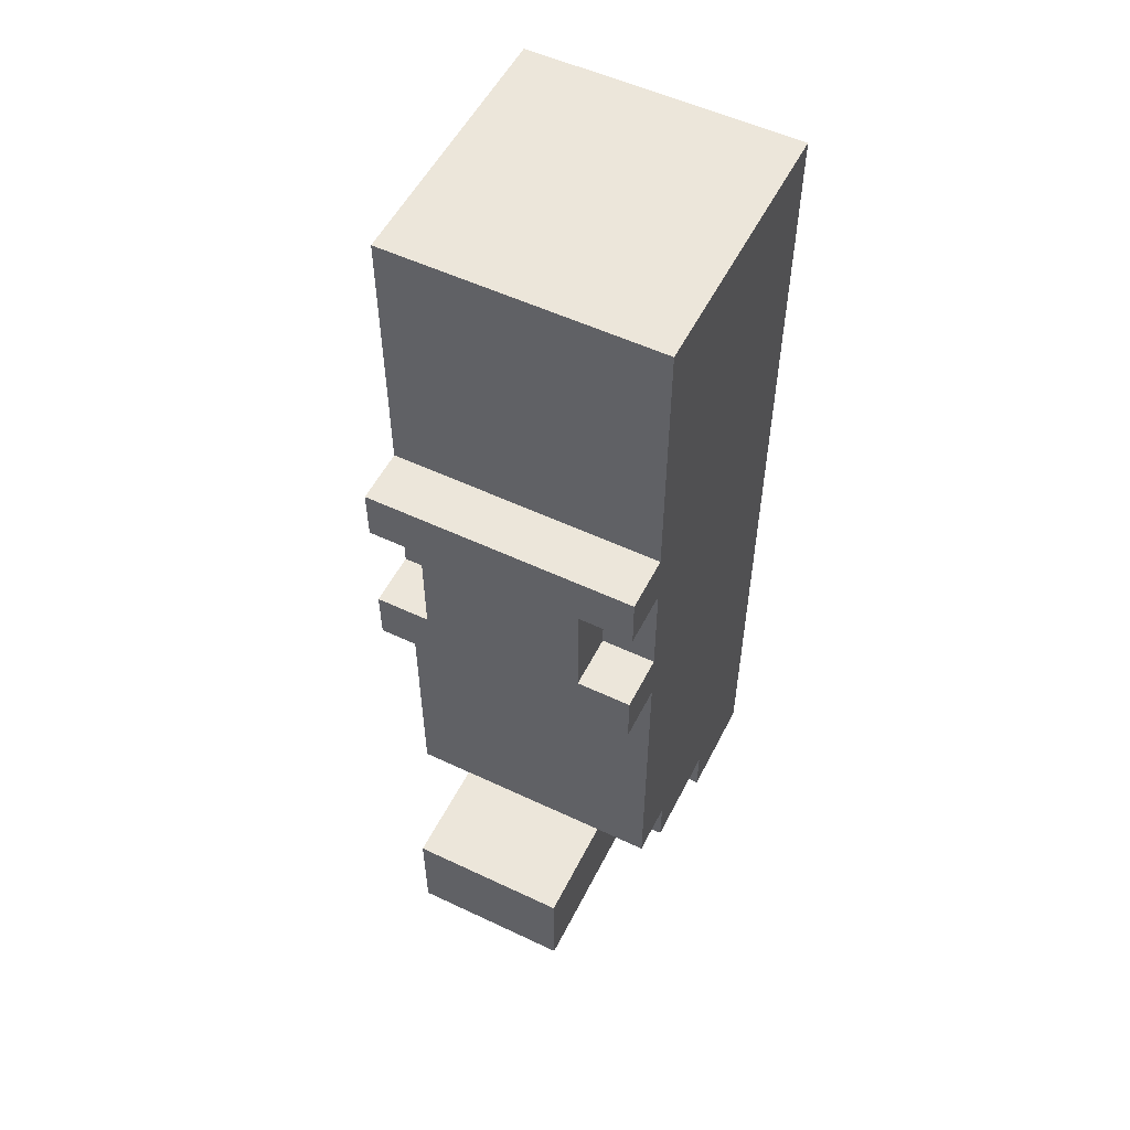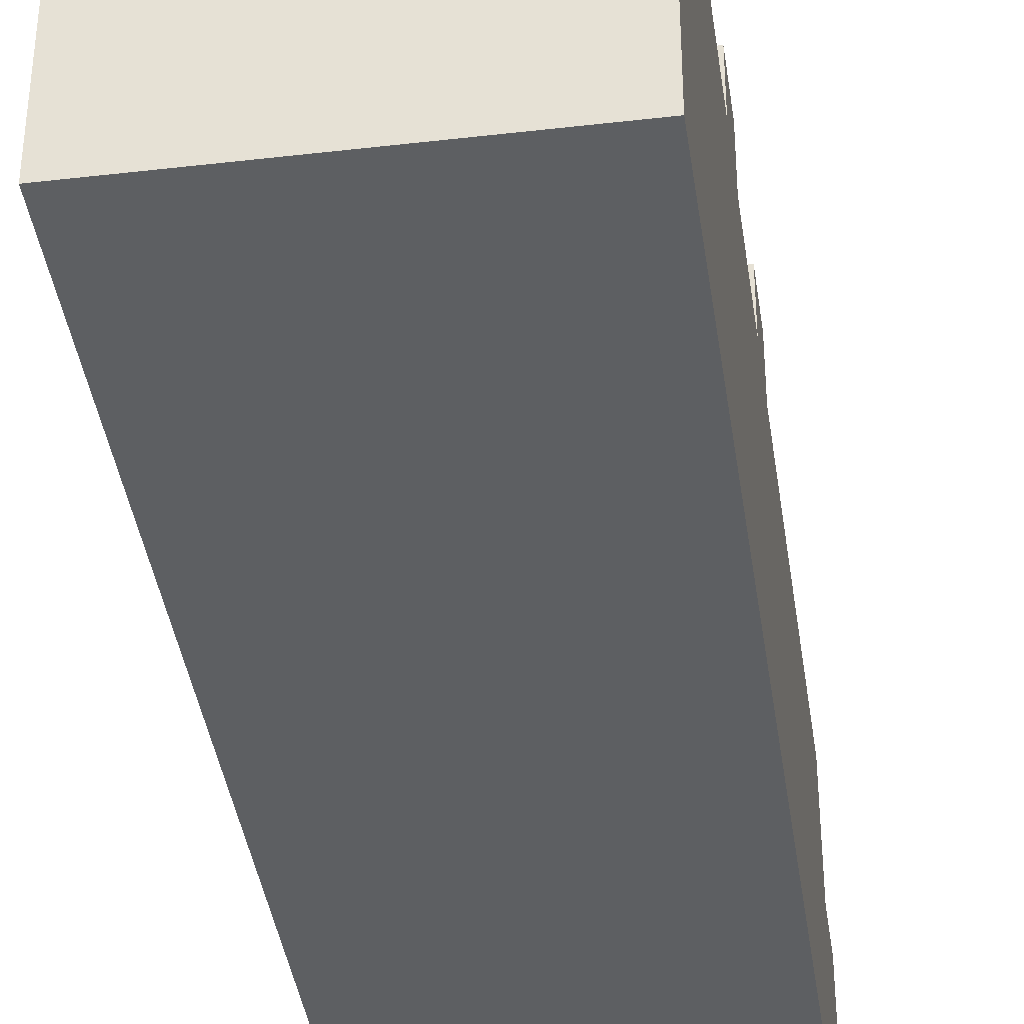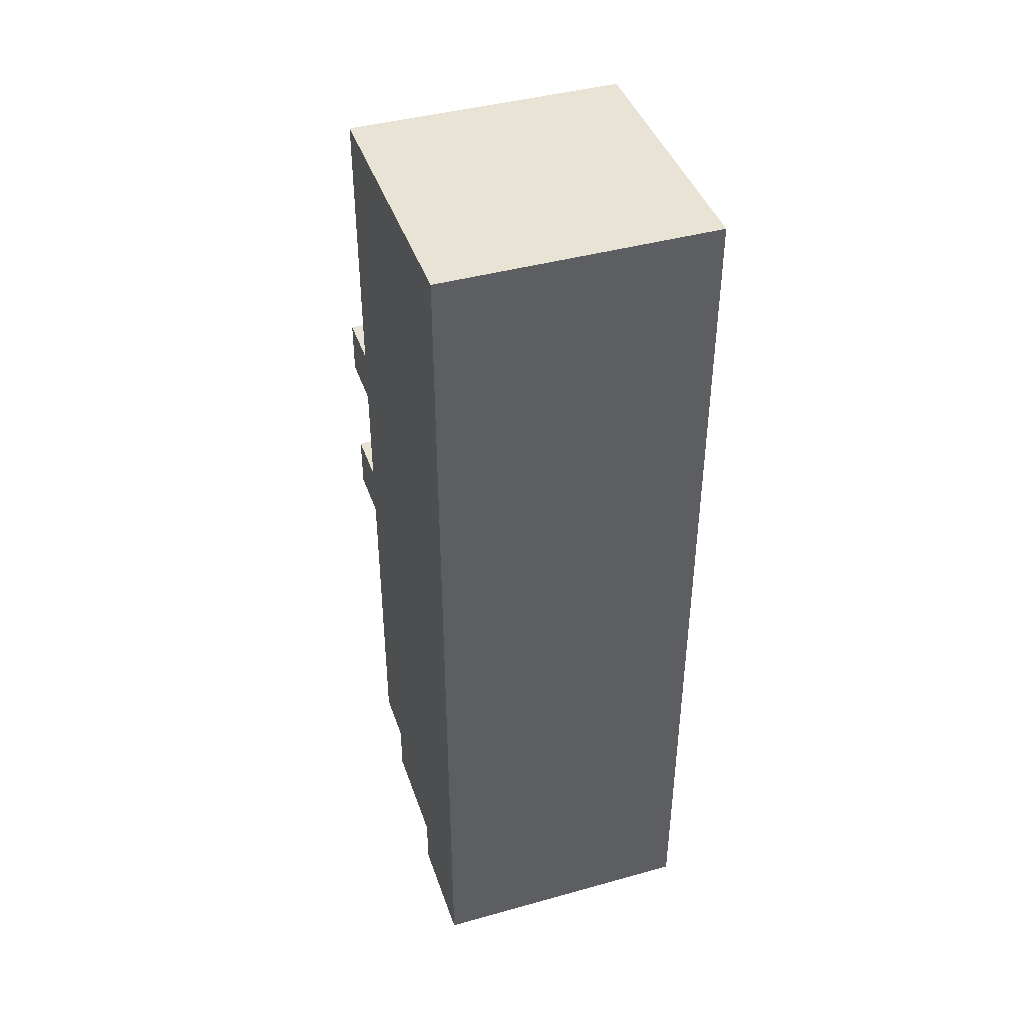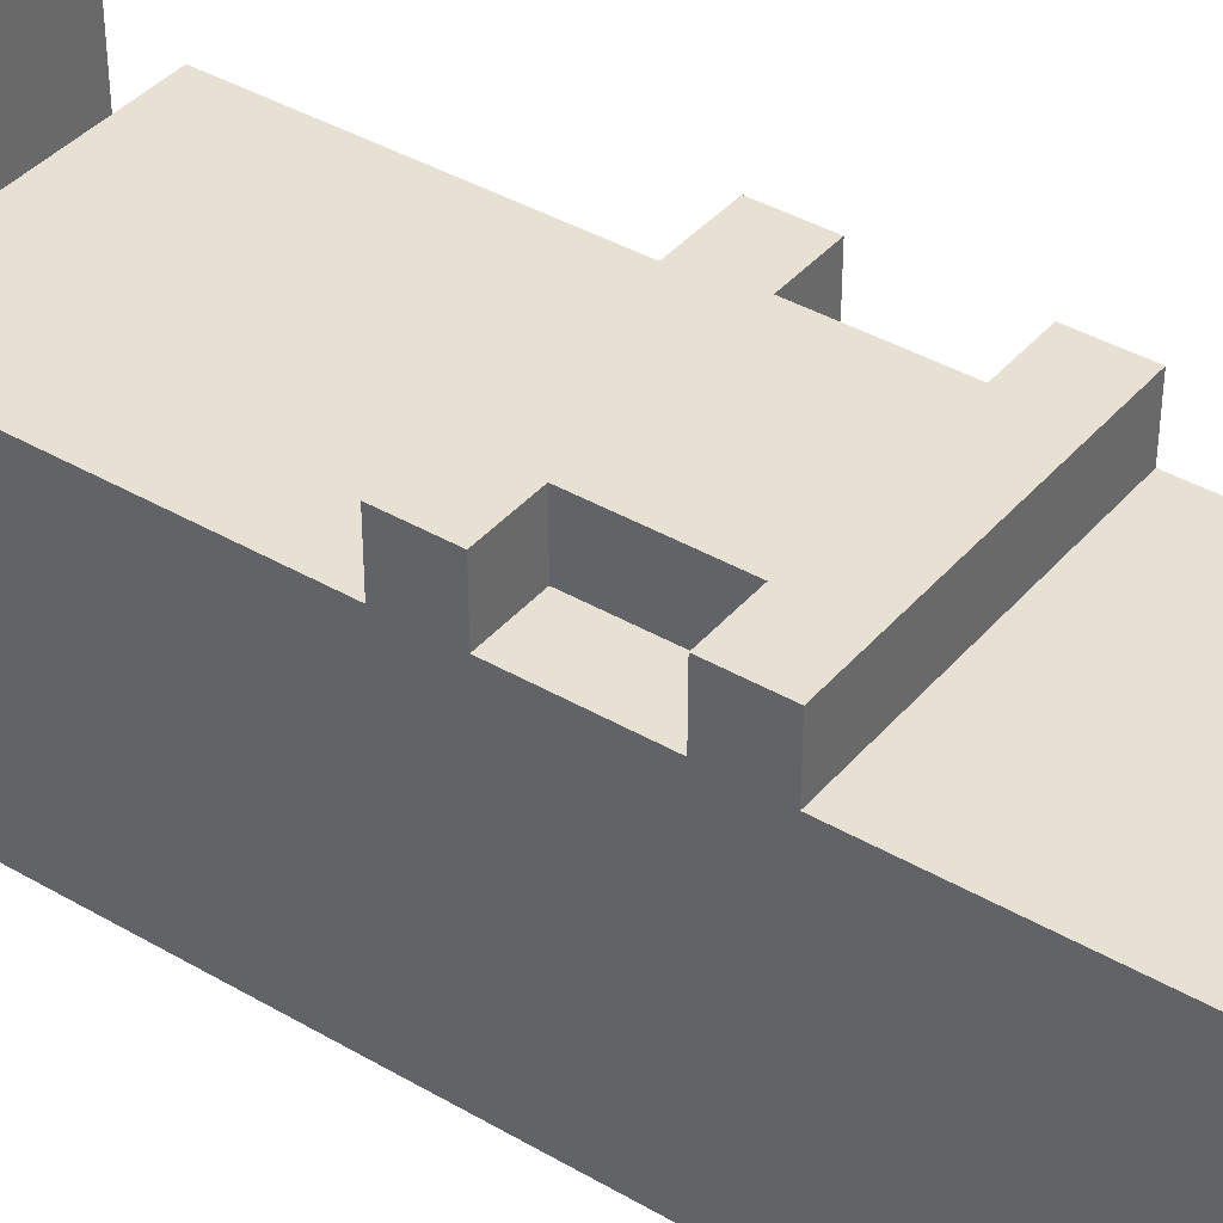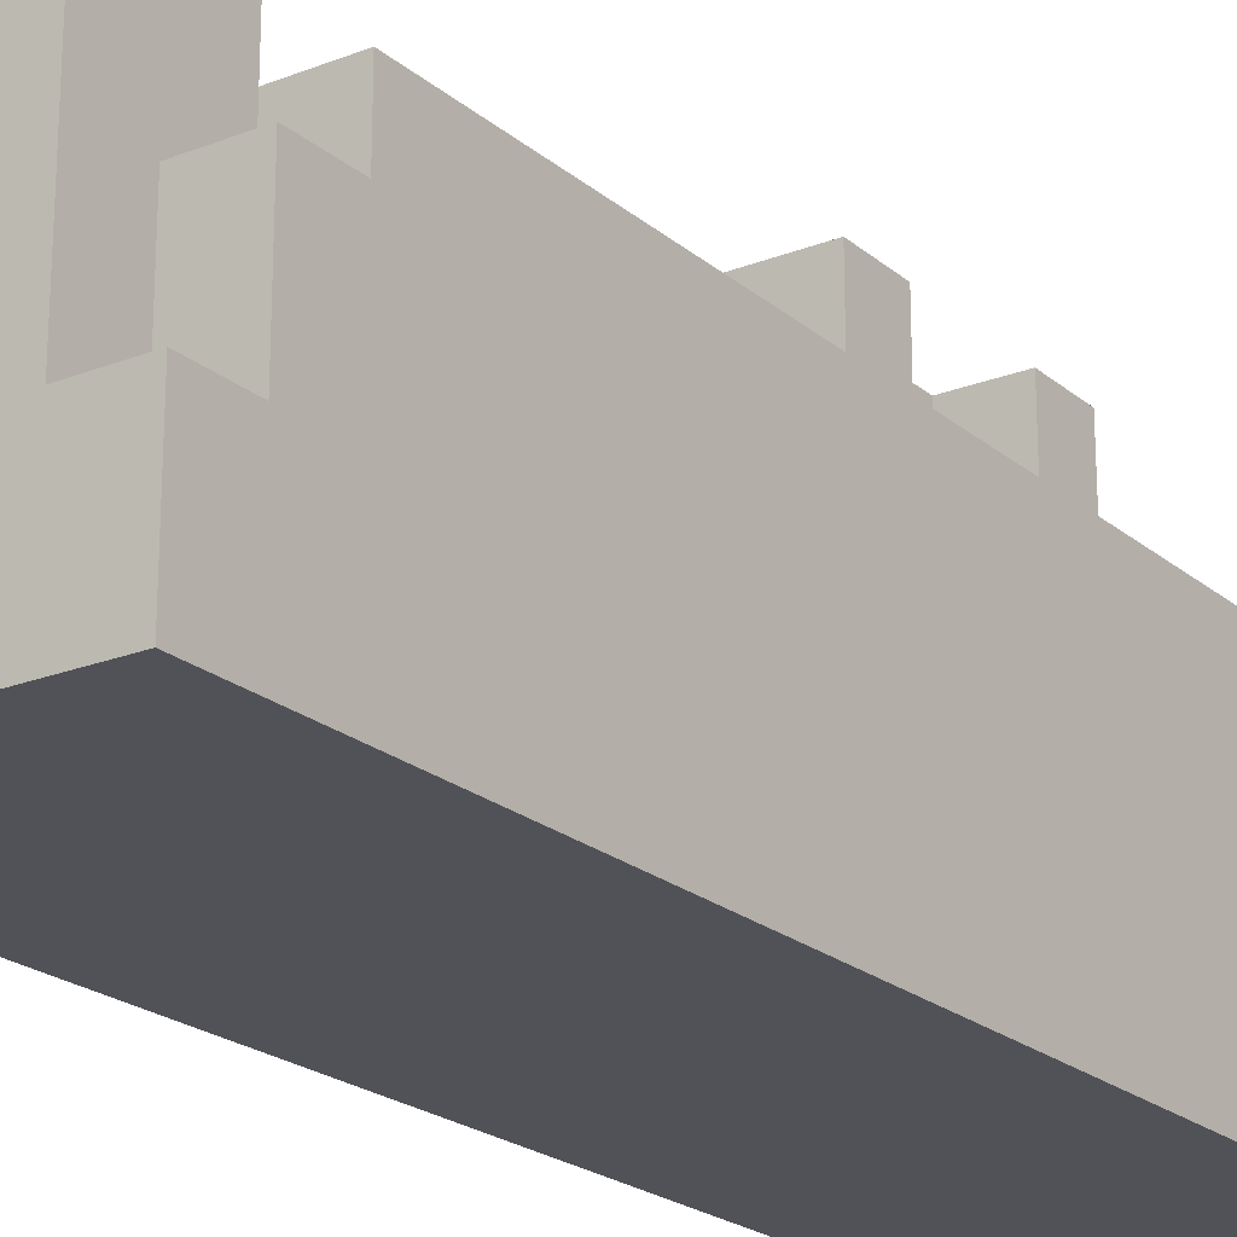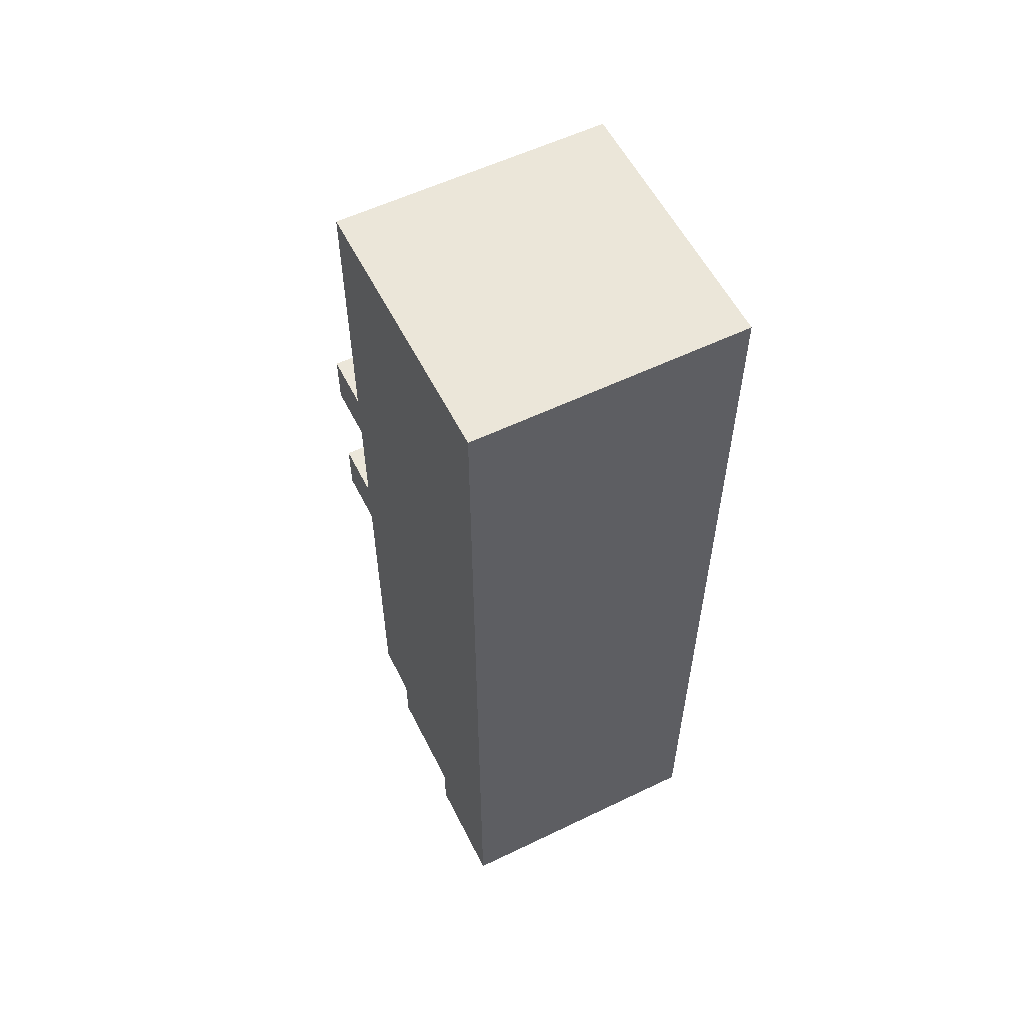
<metadata>
{"format":"obj","ext":"obj","renderer":"f3d","projection":"perspective","resolution":1024,"background":"white","views":[{"elev":54.2,"azim":26.6,"up":"+Y"},{"elev":-39.7,"azim":-171.8,"up":"+Z"},{"elev":42.2,"azim":161.6,"up":"+Y"},{"elev":39.5,"azim":126.0,"up":"+Z"},{"elev":-21.5,"azim":34.8,"up":"+Z"},{"elev":57.1,"azim":153.4,"up":"+Y"}]}
</metadata>
<code>
o
v -0.2 -0.8 -0.2
v -0.2 -0.8 -0.4
v -0.2 -0.7 -0.1
v -0.2 -0.7 -0.2
v -0.2 -0.6 0.1
v -0.2 -0.6 -0.1
v -0.2 0 0.2
v -0.2 0 0.1
v -0.2 0 -0.4
v -0.2 0.1 0.2
v -0.2 0.1 0.1
v -0.2 0.1 -0.4
v -0.2 0.3 0.2
v -0.2 0.3 0.1
v -0.2 0.3 -0.4
v -0.2 0.4 0.2
v -0.2 0.4 0.1
v -0.2 0.4 -0.4
v -0.2 0.9 0.1
v -0.2 0.9 -0.4
v -0.1 -0.8 0.3
v -0.1 -0.8 -0.2
v -0.1 -0.7 -0.1
v -0.1 -0.7 -0.2
v -0.1 -0.6 0.3
v -0.1 -0.6 0.1
v -0.1 -0.6 -0.1
v -0.1 0.1 0.2
v -0.1 0.1 0.1
v -0.1 0.3 0.2
v -0.1 0.3 0.1
v 0.2 -0.8 0.3
v 0.2 -0.8 -0.2
v 0.2 -0.7 0
v 0.2 -0.7 -0.2
v 0.2 -0.6 0.3
v 0.2 -0.6 0.1
v 0.2 -0.6 0
v 0.2 0.1 0.2
v 0.2 0.1 0.1
v 0.2 0.2 0.2
v 0.2 0.2 0.1
v 0.2 0.3 0.2
v 0.2 0.3 0.1
v 0.3 -0.8 -0.2
v 0.3 -0.8 -0.4
v 0.3 -0.7 0
v 0.3 -0.7 -0.2
v 0.3 -0.6 0.1
v 0.3 -0.6 0
v 0.3 0 0.2
v 0.3 0 0.1
v 0.3 0 -0.4
v 0.3 0.1 0.2
v 0.3 0.1 0.1
v 0.3 0.1 -0.4
v 0.3 0.3 0.2
v 0.3 0.3 0.1
v 0.3 0.3 -0.4
v 0.3 0.4 0.2
v 0.3 0.4 0.1
v 0.3 0.4 -0.4
v 0.3 0.9 0.1
v 0.3 0.9 -0.4
v -0.1 -0.8 0.3
v -0.1 -0.6 0.3
v 0.2 -0.8 0.3
v 0.2 -0.6 0.3
v -0.2 0 0.2
v -0.2 0.1 0.2
v -0.2 0.3 0.2
v -0.2 0.4 0.2
v -0.1 0.1 0.2
v -0.1 0.3 0.2
v -0.1 0.4 0.2
v 0 0 0.2
v 0 0.1 0.2
v 0 0.2 0.2
v 0 0.4 0.2
v 0.1 0.1 0.2
v 0.1 0.2 0.2
v 0.1 0.3 0.2
v 0.1 0.4 0.2
v 0.2 0 0.2
v 0.2 0.1 0.2
v 0.2 0.2 0.2
v 0.2 0.3 0.2
v 0.2 0.4 0.2
v 0.3 0 0.2
v 0.3 0.1 0.2
v 0.3 0.3 0.2
v 0.3 0.4 0.2
v -0.2 -0.6 0.1
v -0.2 0 0.1
v -0.2 0.1 0.1
v -0.2 0.3 0.1
v -0.2 0.4 0.1
v -0.2 0.9 0.1
v -0.1 -0.6 0.1
v -0.1 0.1 0.1
v -0.1 0.3 0.1
v -0.1 0.4 0.1
v 0 -0.5 0.1
v 0 0 0.1
v 0 0.4 0.1
v 0 0.9 0.1
v 0.1 -0.5 0.1
v 0.1 0 0.1
v 0.1 0.4 0.1
v 0.1 0.9 0.1
v 0.2 -0.6 0.1
v 0.2 0 0.1
v 0.2 0.1 0.1
v 0.2 0.2 0.1
v 0.2 0.3 0.1
v 0.2 0.4 0.1
v 0.3 -0.6 0.1
v 0.3 0 0.1
v 0.3 0.1 0.1
v 0.3 0.3 0.1
v 0.3 0.4 0.1
v 0.3 0.9 0.1
v 0.2 -0.7 0
v 0.2 -0.6 0
v 0.3 -0.7 0
v 0.3 -0.6 0
v -0.2 -0.7 -0.1
v -0.2 -0.6 -0.1
v -0.1 -0.7 -0.1
v -0.1 -0.6 -0.1
v -0.2 -0.8 -0.2
v -0.2 -0.7 -0.2
v -0.1 -0.8 -0.2
v -0.1 -0.7 -0.2
v 0.2 -0.8 -0.2
v 0.2 -0.7 -0.2
v 0.3 -0.8 -0.2
v 0.3 -0.7 -0.2
v -0.2 -0.8 -0.4
v -0.2 0 -0.4
v -0.2 0.1 -0.4
v -0.2 0.3 -0.4
v -0.2 0.4 -0.4
v -0.2 0.9 -0.4
v 0.3 -0.8 -0.4
v 0.3 0 -0.4
v 0.3 0.1 -0.4
v 0.3 0.3 -0.4
v 0.3 0.4 -0.4
v 0.3 0.9 -0.4
v -0.1 -0.8 0.3
v 0.2 -0.8 0.3
v 0 -0.8 0.2
v 0.1 -0.8 0.2
v -0.2 -0.8 -0.2
v -0.1 -0.8 -0.2
v 0 -0.8 -0.2
v 0.1 -0.8 -0.2
v 0.2 -0.8 -0.2
v 0.3 -0.8 -0.2
v 0 -0.8 -0.3
v 0.1 -0.8 -0.3
v -0.2 -0.8 -0.4
v 0.3 -0.8 -0.4
v 0.2 -0.7 0
v 0.3 -0.7 0
v -0.2 -0.7 -0.1
v -0.1 -0.7 -0.1
v -0.2 -0.7 -0.2
v -0.1 -0.7 -0.2
v 0.2 -0.7 -0.2
v 0.3 -0.7 -0.2
v -0.2 -0.6 0.1
v -0.1 -0.6 0.1
v 0.2 -0.6 0.1
v 0.3 -0.6 0.1
v 0.2 -0.6 0
v 0.3 -0.6 0
v -0.2 -0.6 -0.1
v -0.1 -0.6 -0.1
v -0.2 0 0.2
v 0 0 0.2
v 0.2 0 0.2
v 0.3 0 0.2
v -0.2 0 0.1
v 0 0 0.1
v 0.1 0 0.1
v 0.2 0 0.1
v 0.3 0 0.1
v -0.2 0.3 0.2
v -0.1 0.3 0.2
v 0.2 0.3 0.2
v 0.3 0.3 0.2
v -0.2 0.3 0.1
v -0.1 0.3 0.1
v 0.2 0.3 0.1
v 0.3 0.3 0.1
v -0.1 -0.6 0.3
v 0.2 -0.6 0.3
v -0.1 -0.6 0.1
v 0.2 -0.6 0.1
v -0.2 0.1 0.2
v -0.1 0.1 0.2
v 0.2 0.1 0.2
v 0.3 0.1 0.2
v -0.2 0.1 0.1
v -0.1 0.1 0.1
v 0.2 0.1 0.1
v 0.3 0.1 0.1
v -0.2 0.4 0.2
v -0.1 0.4 0.2
v 0 0.4 0.2
v 0.1 0.4 0.2
v 0.2 0.4 0.2
v 0.3 0.4 0.2
v -0.2 0.4 0.1
v -0.1 0.4 0.1
v 0 0.4 0.1
v 0.1 0.4 0.1
v 0.2 0.4 0.1
v 0.3 0.4 0.1
v -0.2 0.9 0.1
v 0 0.9 0.1
v 0.1 0.9 0.1
v 0.3 0.9 0.1
v 0 0.9 0
v 0.1 0.9 0
v -0.2 0.9 -0.4
v 0.3 0.9 -0.4
f 4 2 1
f 6 4 3
f 8 6 5
f 9 2 4
f 9 4 6
f 9 6 8
f 10 8 7
f 10 9 8
f 11 9 10
f 12 9 11
f 14 12 11
f 15 12 14
f 16 14 13
f 16 15 14
f 17 15 16
f 18 15 17
f 19 18 17
f 20 18 19
f 23 22 21
f 24 22 23
f 25 23 21
f 26 23 25
f 27 23 26
f 30 29 28
f 31 29 30
f 32 33 34
f 34 33 35
f 32 34 36
f 36 34 37
f 37 34 38
f 39 40 41
f 41 40 42
f 41 42 43
f 43 42 44
f 45 46 48
f 47 48 50
f 49 50 52
f 48 46 53
f 50 48 53
f 52 50 53
f 51 52 54
f 52 53 54
f 54 53 55
f 55 53 56
f 55 56 58
f 58 56 59
f 57 58 60
f 58 59 60
f 60 59 61
f 61 59 62
f 61 62 63
f 63 62 64
f 67 66 65
f 68 66 67
f 73 70 69
f 74 72 71
f 75 72 74
f 76 73 69
f 77 74 73
f 77 73 76
f 77 75 74
f 78 75 77
f 79 75 78
f 80 77 76
f 80 78 77
f 81 79 78
f 81 78 80
f 82 79 81
f 83 79 82
f 84 80 76
f 84 81 80
f 85 81 84
f 86 82 81
f 86 81 85
f 87 83 82
f 87 82 86
f 88 83 87
f 89 85 84
f 90 85 89
f 91 88 87
f 92 88 91
f 99 94 93
f 100 96 95
f 101 96 100
f 102 98 97
f 103 94 99
f 104 94 103
f 105 98 102
f 106 98 105
f 107 104 103
f 107 103 99
f 108 104 107
f 109 106 105
f 110 106 109
f 111 108 107
f 111 107 99
f 112 108 111
f 116 110 109
f 117 112 111
f 118 112 117
f 119 115 114
f 119 114 113
f 120 115 119
f 121 110 116
f 122 110 121
f 125 124 123
f 126 124 125
f 129 128 127
f 130 128 129
f 133 132 131
f 134 132 133
f 137 136 135
f 138 136 137
f 139 140 145
f 140 141 146
f 145 140 146
f 141 142 147
f 146 141 147
f 142 143 148
f 147 142 148
f 143 144 149
f 148 143 149
f 149 144 150
f 153 152 151
f 154 152 153
f 156 153 151
f 157 154 153
f 157 153 156
f 158 152 154
f 158 154 157
f 159 152 158
f 161 157 156
f 161 156 155
f 161 158 157
f 162 160 159
f 162 158 161
f 162 159 158
f 163 161 155
f 163 162 161
f 164 160 162
f 164 162 163
f 169 168 167
f 170 168 169
f 171 166 165
f 172 166 171
f 177 176 175
f 178 176 177
f 179 174 173
f 180 174 179
f 185 182 181
f 186 183 182
f 186 182 185
f 187 183 186
f 188 184 183
f 188 183 187
f 189 184 188
f 194 191 190
f 195 191 194
f 196 193 192
f 197 193 196
f 198 199 200
f 200 199 201
f 202 203 206
f 206 203 207
f 204 205 208
f 208 205 209
f 210 211 216
f 211 212 217
f 216 211 217
f 212 213 218
f 217 212 218
f 213 214 219
f 218 213 219
f 214 215 220
f 219 214 220
f 220 215 221
f 222 223 226
f 223 224 226
f 224 225 227
f 226 224 227
f 222 226 228
f 226 227 228
f 227 225 229
f 228 227 229

</code>
